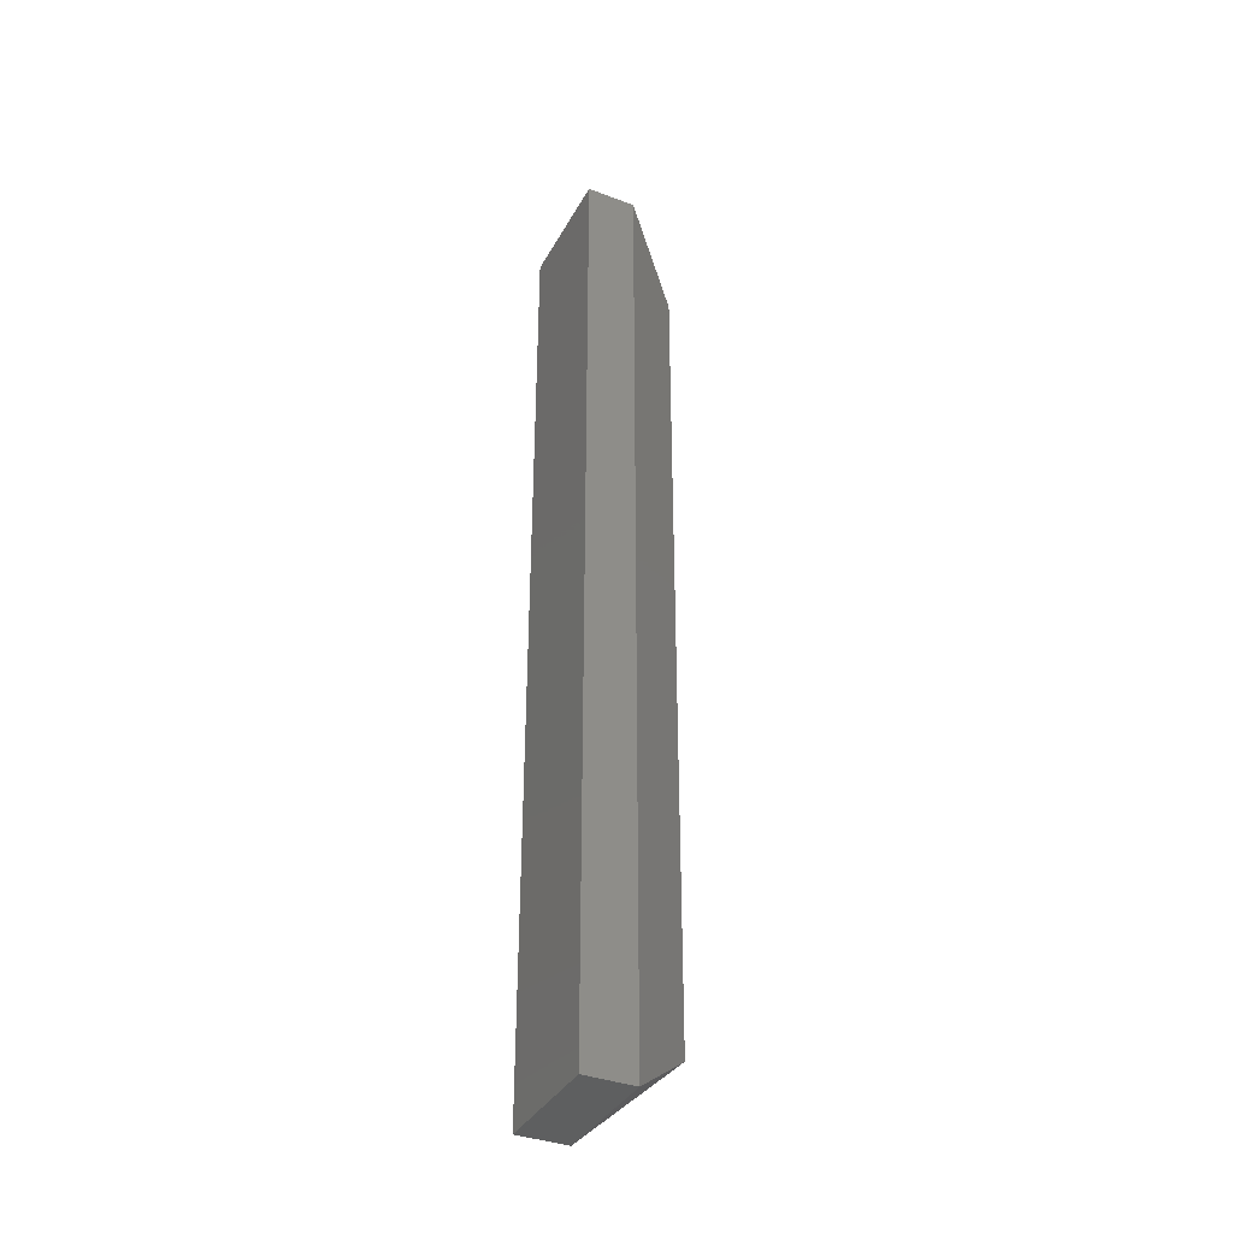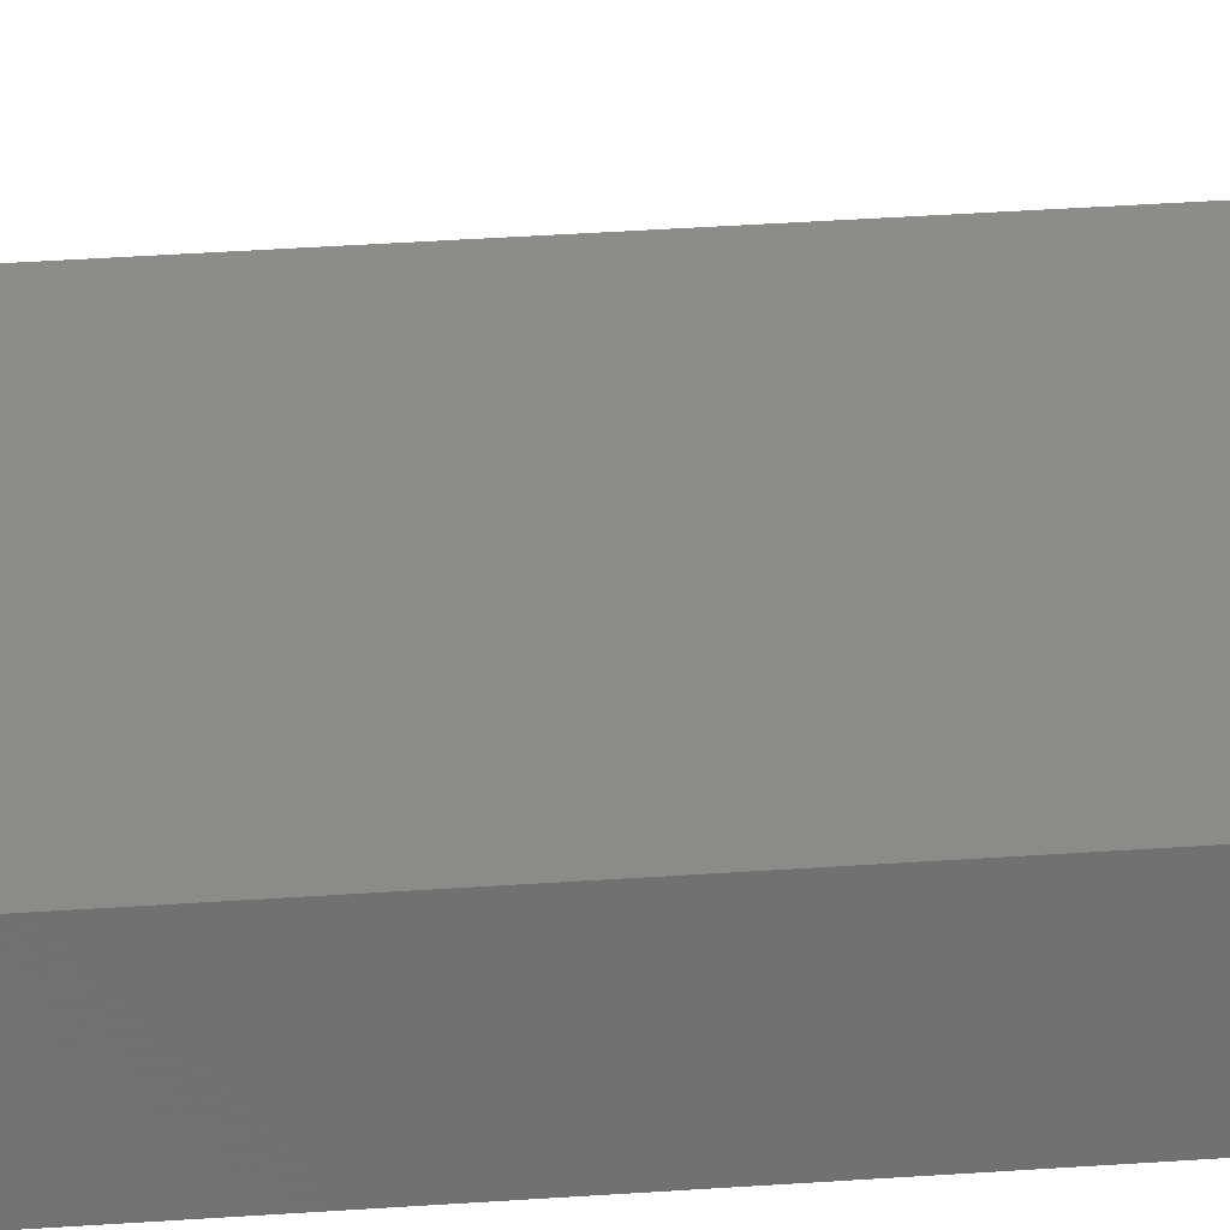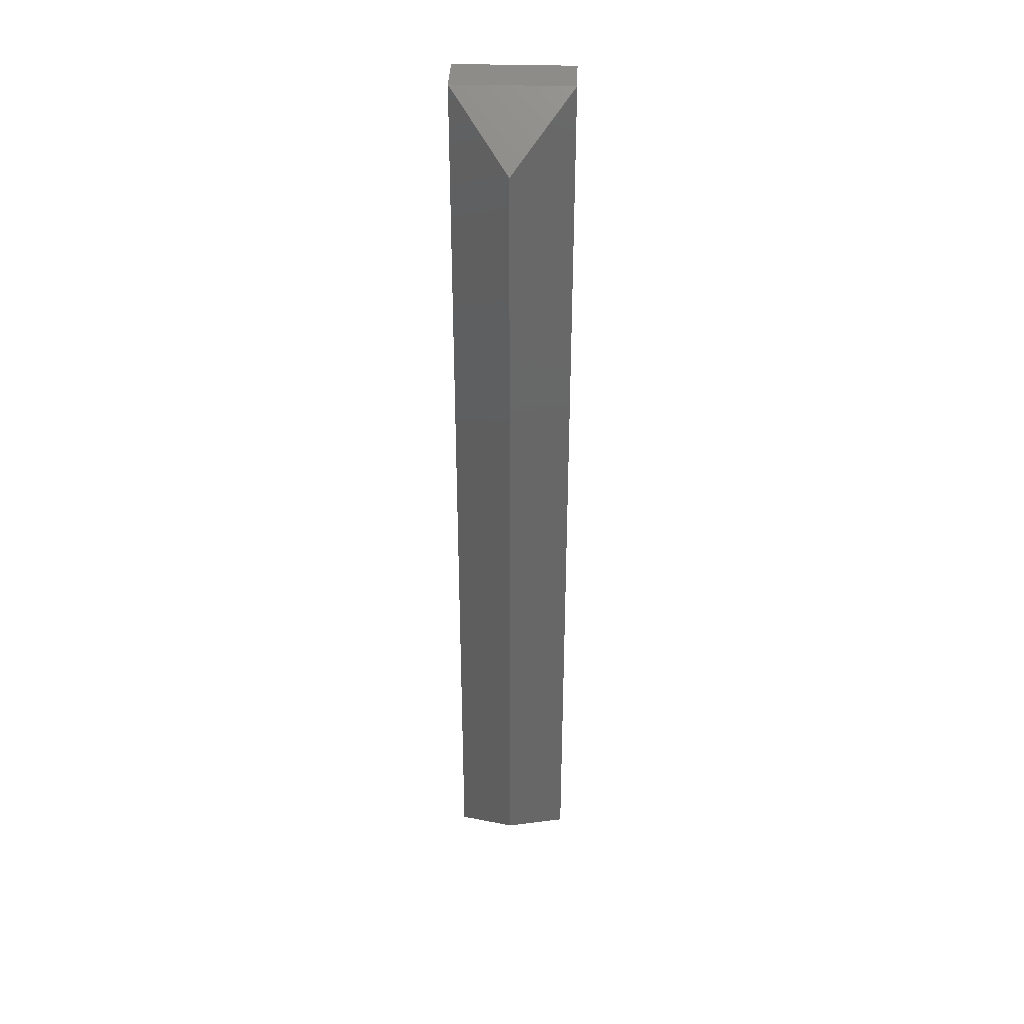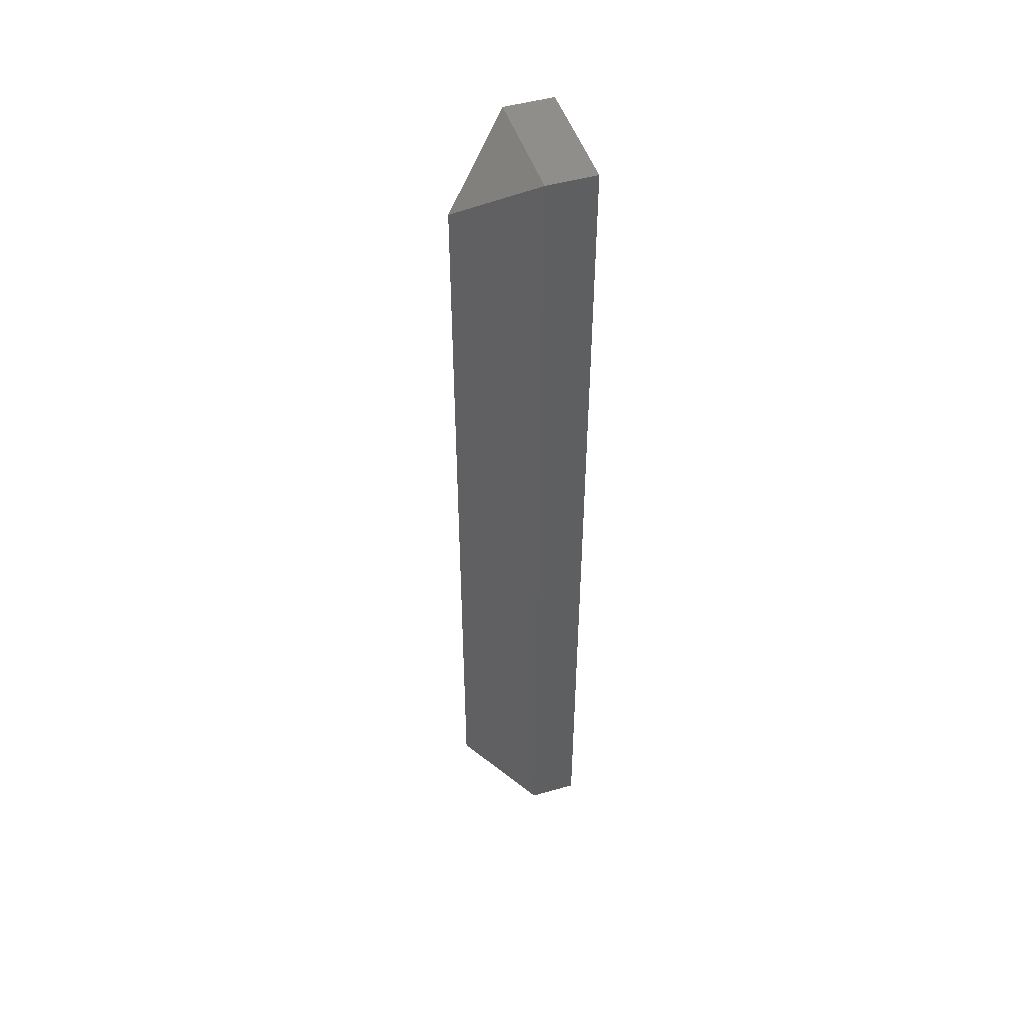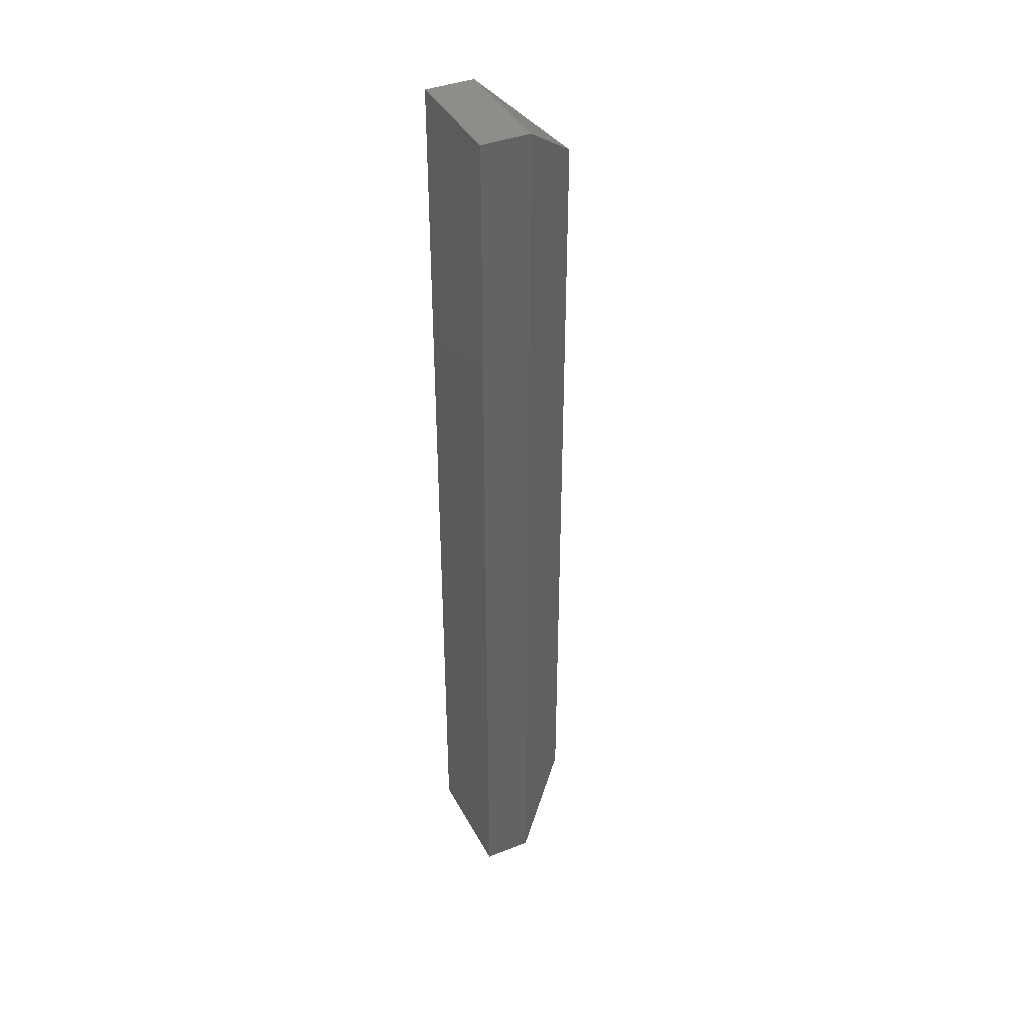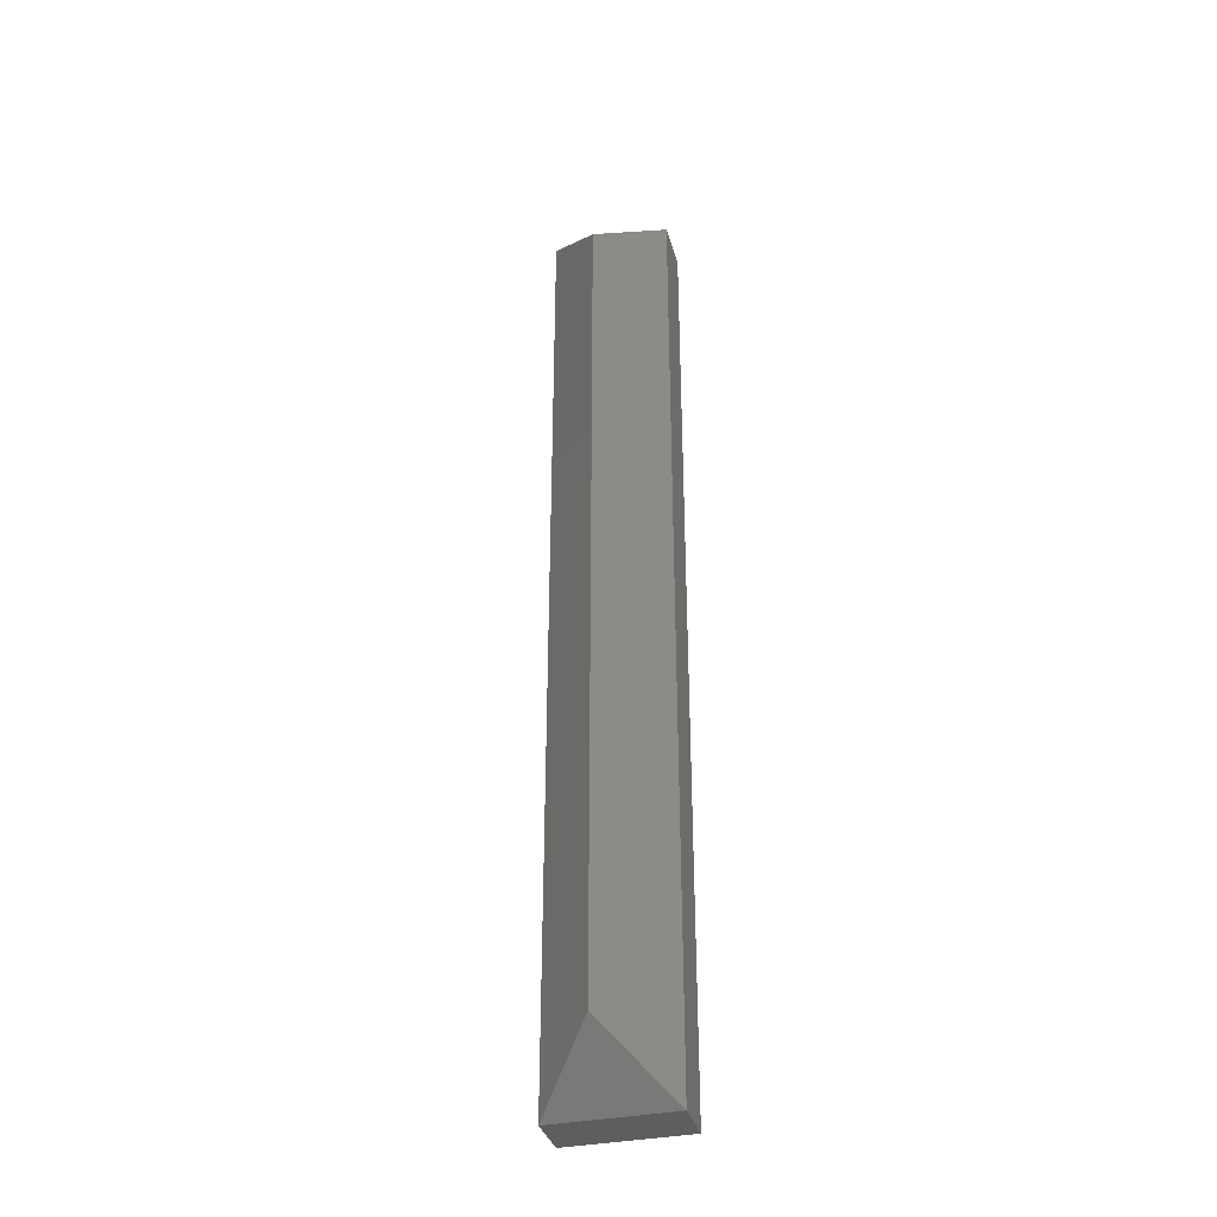
<metadata>
{"format":"stl","ext":"stl","renderer":"f3d","projection":"perspective","resolution":1024,"background":"white","views":[{"elev":-37.3,"azim":-116.0,"up":"+Y"},{"elev":26.8,"azim":-96.9,"up":"+Z"},{"elev":36.1,"azim":2.1,"up":"+Y"},{"elev":48.4,"azim":72.3,"up":"+Y"},{"elev":39.6,"azim":-115.8,"up":"+Y"},{"elev":-35.4,"azim":15.1,"up":"+Y"}]}
</metadata>
<code>
# stl→obj: 10 verts, 16 faces
v -0.09359 -0.75 0.0389
v -0.0001645 -0.75 0.0389
v -0.04704 -0.7031 0.09359
v -0.04704 -0.04688 0.09359
v -0.0001645 9.373e-18 0.0389
v -0.09359 -2.357e-17 0.0389
v -0.09359 1.835e-18 0.0001645
v -0.09359 -0.75 0.0001645
v -0.0001645 7.021e-18 0.0001645
v -0.0001645 -0.75 0.0001645
f 1 2 3
f 4 5 6
f 6 7 1
f 1 7 8
f 6 1 4
f 4 1 3
f 9 5 10
f 10 5 2
f 2 5 3
f 3 5 4
f 8 10 1
f 1 10 2
f 7 6 9
f 9 6 5
f 7 9 8
f 8 9 10

</code>
